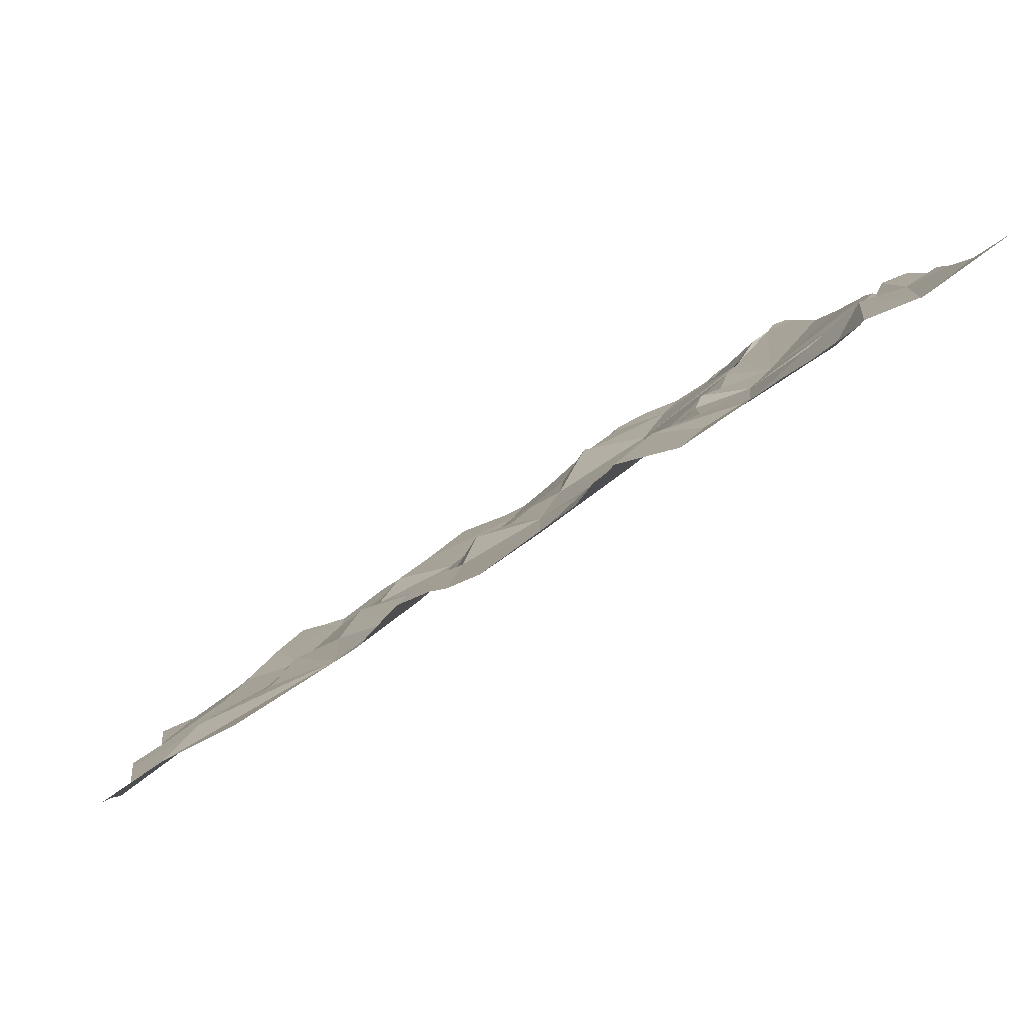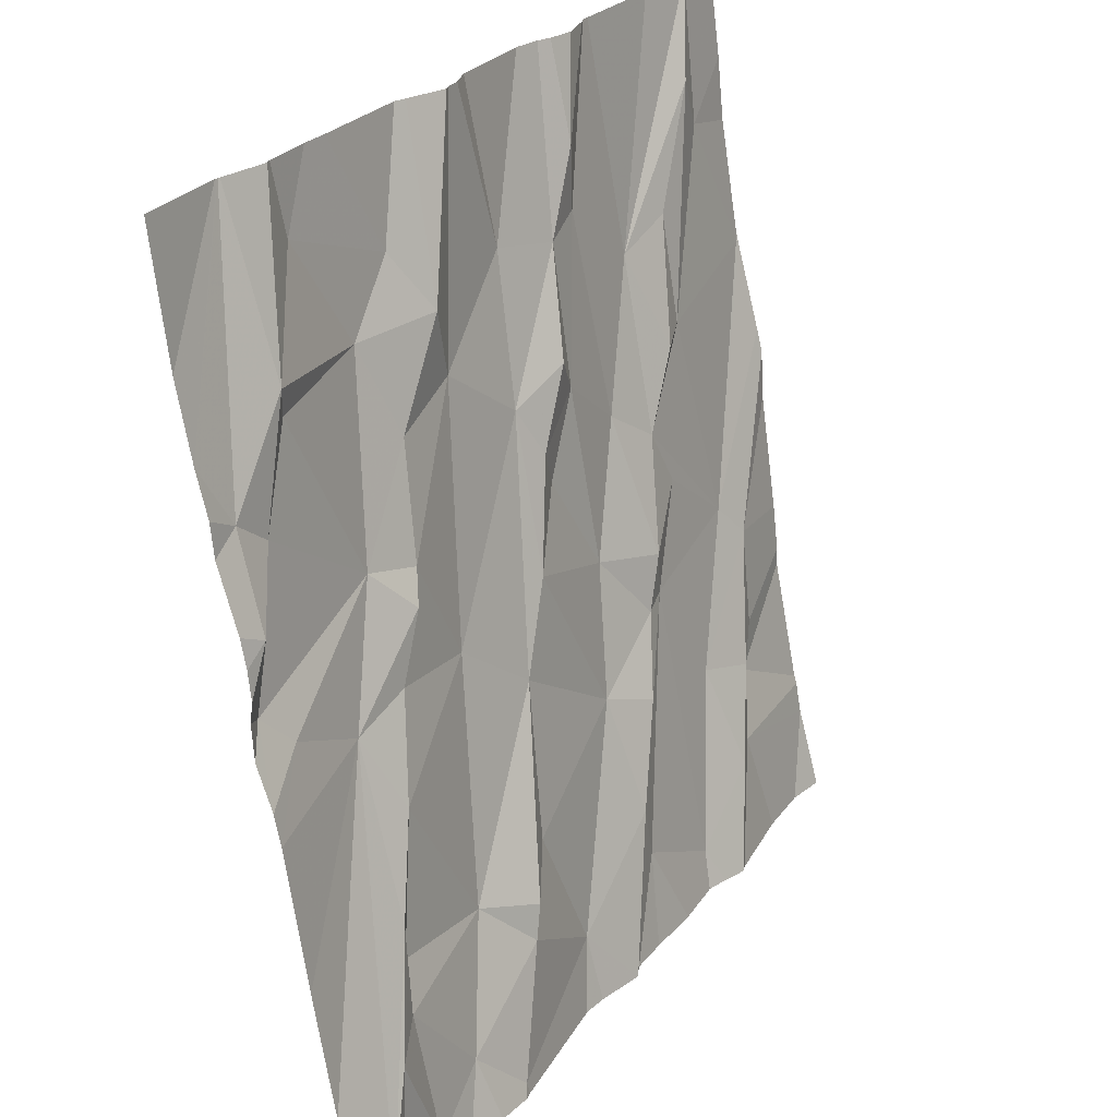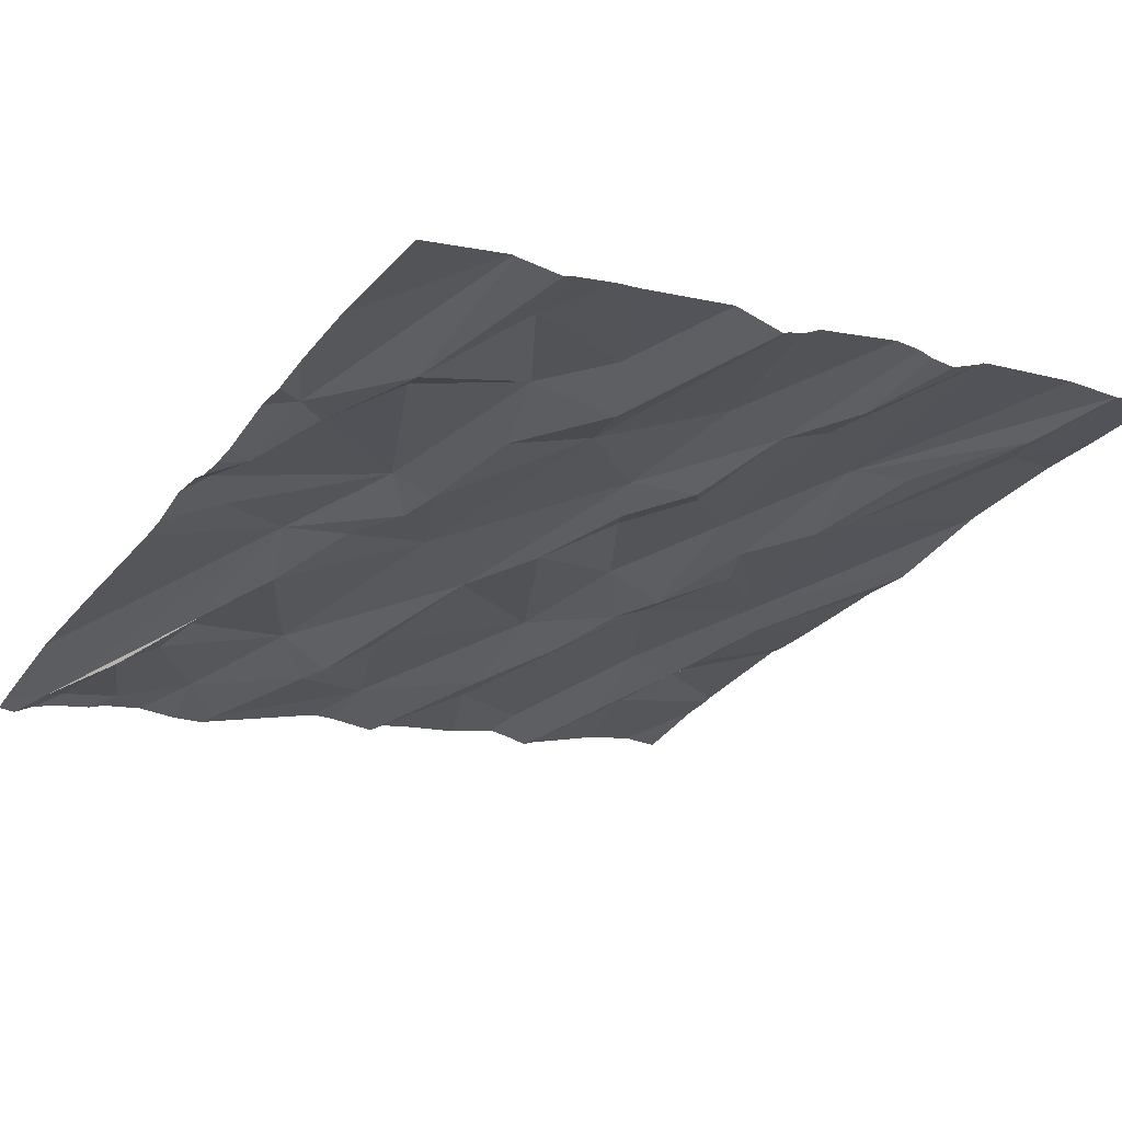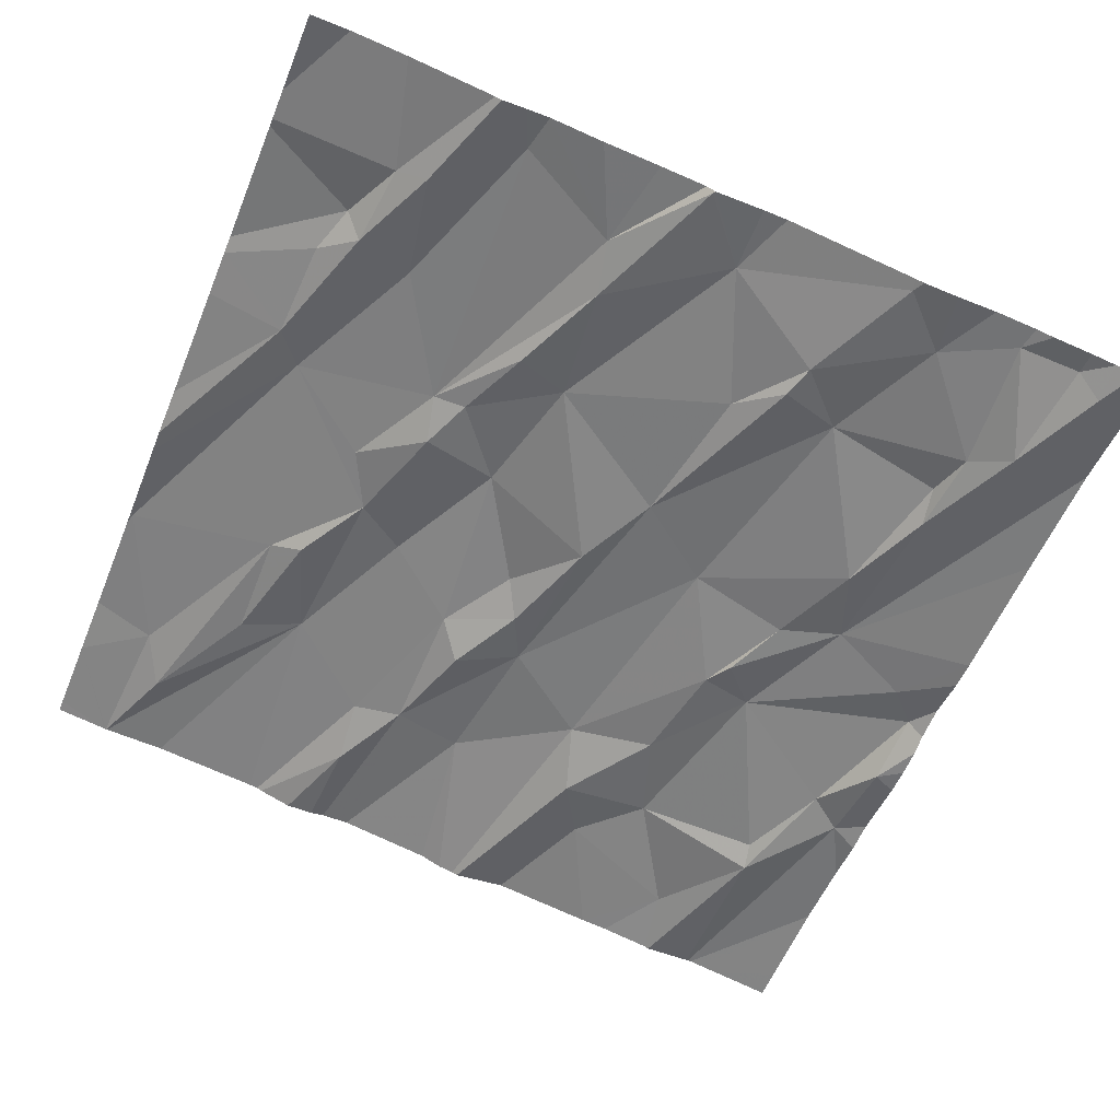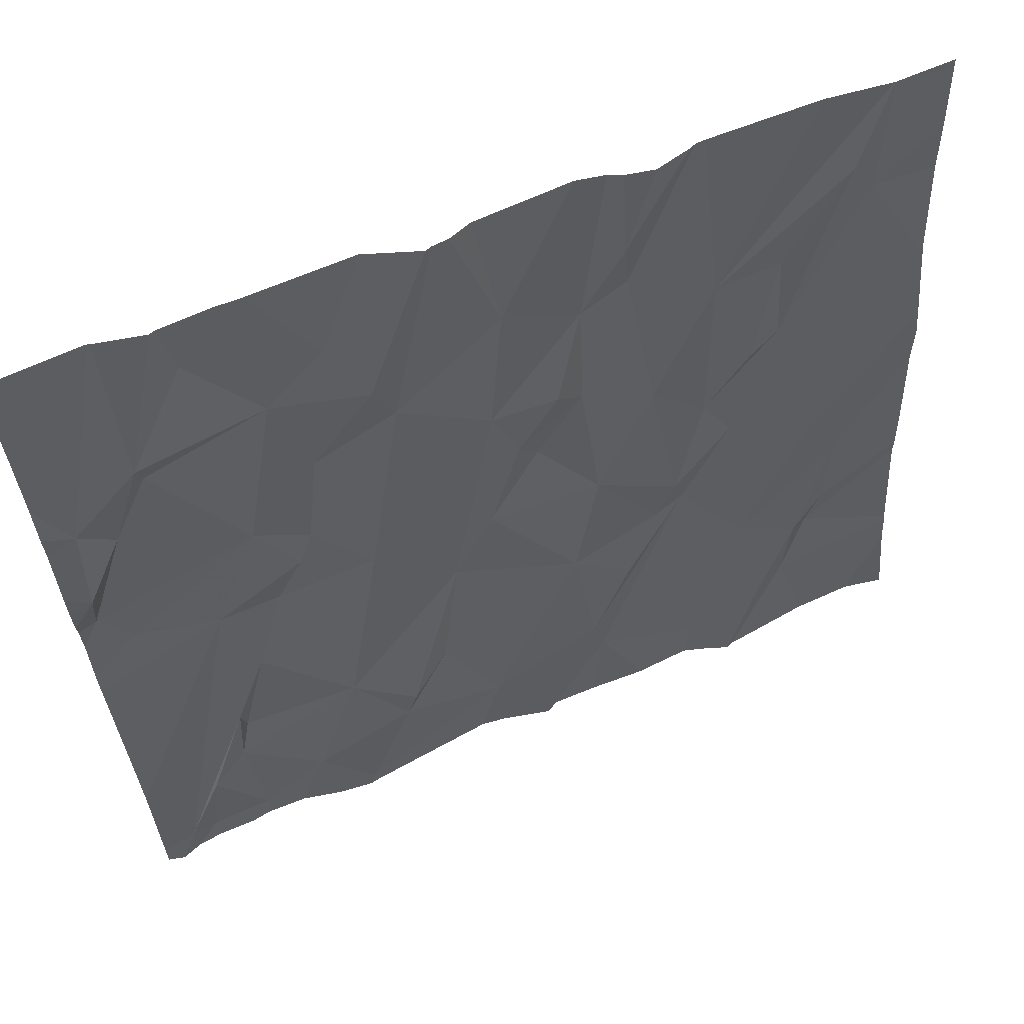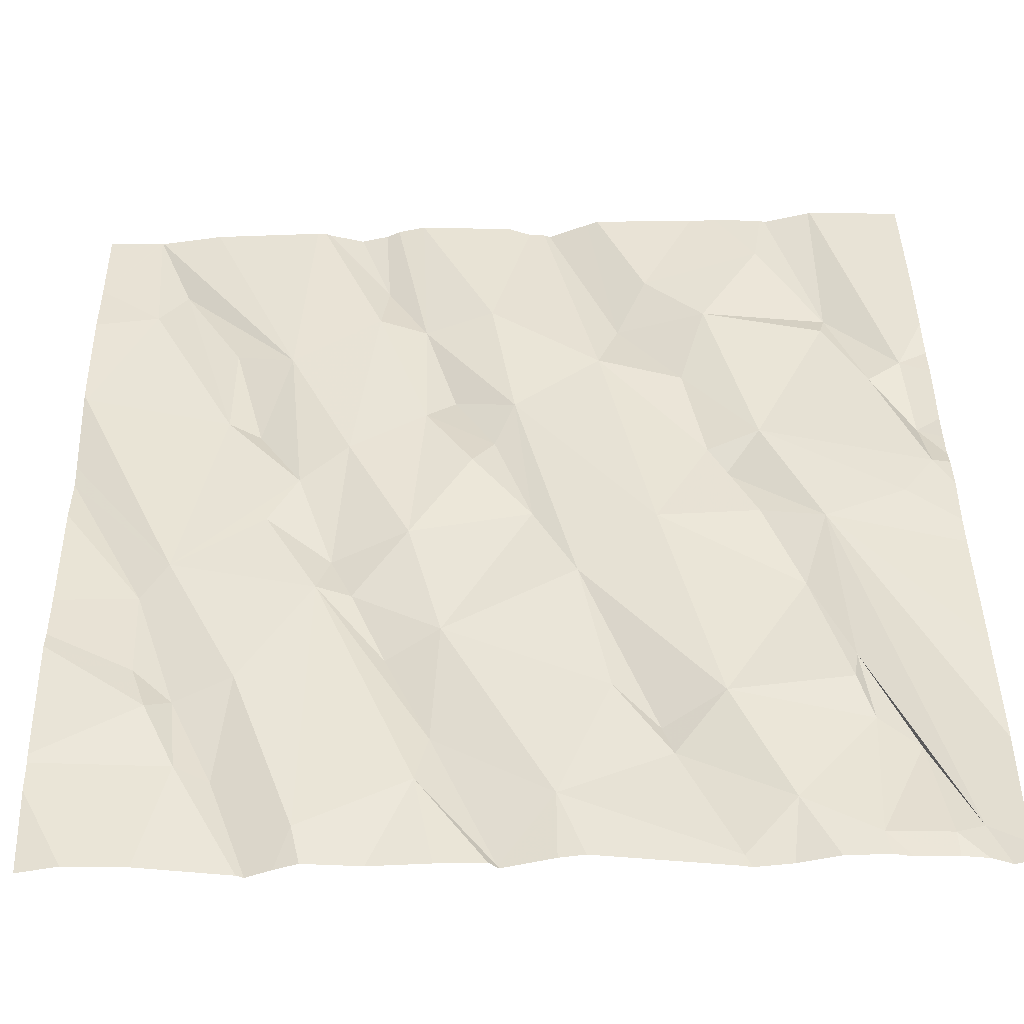
<metadata>
{"format":"obj","ext":"obj","renderer":"f3d","projection":"perspective","resolution":1024,"background":"white","views":[{"elev":79.2,"azim":-28.0,"up":"+Y"},{"elev":26.1,"azim":125.4,"up":"+Y"},{"elev":-19.7,"azim":146.0,"up":"+Z"},{"elev":-67.8,"azim":-22.5,"up":"+Z"},{"elev":68.2,"azim":163.6,"up":"+Y"},{"elev":-57.0,"azim":6.9,"up":"+Y"}]}
</metadata>
<code>
v -125.5 206.2 500.2
v -125.1 204.4 499.8
v -124.5 206.2 500.1
v -125 206.2 500.1
v -124.1 204.3 499.7
v -124 206.2 500.1
v -124.6 206.2 500.1
v -124 206.2 500.1
v -123.9 204.4 499.7
v -125 206.2 500.1
v -124.2 204.5 499.7
v -124 204.4 499.7
v -124.6 206.2 500.1
v -124.8 204.3 499.7
v -124.7 206.2 500.1
v -124.9 204.5 499.8
v -125.5 206.2 500.2
v -125.4 206.2 500.2
v -124.6 204.5 499.8
v -124.3 204.4 499.7
v -123.8 205.7 499.9
v -125.3 204.6 499.8
v -125.4 204.6 499.8
v -124 204.7 499.7
v -123.9 204.6 499.7
v -124.1 205 499.8
v -124 204.8 499.8
v -124.3 204.7 499.8
v -125 204.9 499.8
v -124.9 204.9 499.9
v -124.9 204.7 499.8
v -125.3 204.8 499.9
v -125.4 204.8 499.9
v -125.5 205 499.9
v -124 205.2 499.9
v -124 204.3 499.7
v -123.9 204.3 499.6
v -124.4 205.2 499.9
v -124.4 204.6 499.7
v -125.5 204.8 499.9
v -125.4 204.7 499.9
v -124.5 204.8 499.8
v -124.4 204.7 499.7
v -125.1 205 499.9
v -124.6 205.1 499.9
v -124 204.8 499.8
v -123.8 204.4 499.6
v -125 205 499.9
v -124.9 205.2 499.9
v -123.8 205.3 499.9
v -125.1 205.1 499.9
v -125.4 205.1 500
v -123.8 205.4 499.9
v -124.7 205.3 499.9
v -125.2 205.2 500
v -123.9 205.3 499.9
v -123.8 205.3 499.9
v -123.8 204.3 499.6
v -124.2 205.2 499.9
v -125.2 205.4 500
v -125.1 205.4 500
v -124.7 205.6 500
v -124.8 205.4 500
v -124.2 205.4 499.9
v -124.3 205.4 499.9
v -124.6 204.3 499.7
v -124.5 205.7 500
v -125.3 205.6 500
v -125.3 205.5 500
v -124.2 205.5 499.9
v -123.8 205.5 499.9
v -123.9 205.6 499.9
v -123.8 205.7 499.9
v -125.2 205.7 500.1
v -125.3 205.8 500.1
v -123.8 204.6 499.7
v -123.8 205.2 499.8
v -124.9 206.2 500.1
v -125.7 205.6 500.1
v -124.9 205.6 500
v -124.8 205.6 500
v -124.7 205.5 500
v -123.8 204.4 499.6
v -125.5 205.9 500.1
v -125 205.9 500.1
v -125.5 206 500.1
v -124 205.8 500
v -124 205.9 499.9
v -124.3 205.7 500
v -124.3 205.9 500
v -124.9 205.9 500
v -124.5 205.9 500
v -124.8 204.3 499.7
v -124.8 204.3 499.7
v -124.4 206 500
v -124.7 205.9 500.1
v -125.1 204.3 499.8
v -123.8 204.9 499.8
v -124.1 206.1 500
v -125 206 500.1
v -125.2 204.3 499.8
v -123.8 205.1 499.8
v -125.7 204.5 499.9
v -125.5 206.2 500.2
v -125.7 204.6 499.9
v -125.7 204.6 499.9
v -125.7 204.9 500
v -125.7 204.9 500
v -125.7 205 500
v -125.7 205.3 500
v -125.7 205.4 500
v -125.7 205.6 500.1
v -125.7 205.6 500.1
v -125.7 205.6 500.1
v -125.7 205.7 500.1
v -125.7 205.9 500.1
v -125.7 205.4 500
v -125.7 206 500.1
v -125.7 206.2 500.2
v -123.8 205.7 499.9
v -123.8 205.5 499.9
v -123.8 205.8 500
v -123.8 205.5 499.9
v -123.8 205.4 499.9
v -123.8 206.2 500
v -123.8 206 500
v -124.3 204.3 499.7
v -124.3 204.3 499.7
v -124.9 204.3 499.7
v -125 204.3 499.8
v -124.2 204.3 499.7
v -124 204.3 499.7
v -124.6 204.3 499.7
v -125.4 204.3 499.8
v -125.3 204.3 499.8
v -125.2 204.3 499.8
v -123.8 204.3 499.6
v -125.6 204.3 499.8
v -125.7 204.3 499.8
v -125.7 204.3 499.8
v -123.8 204.3 499.6
v -123.8 204.3 499.6
v -125.2 206.2 500.1
v -125.1 206.2 500.1
v -125.1 206.2 500.1
v -124.6 206.2 500.1
v -124.5 206.2 500.1
v -125.1 206.2 500.1
v -124.3 206.2 500.1
v -124.2 206.2 500.1
v -124.1 206.2 500
v -124.1 206.2 500
v -125.5 206.2 500.2
v -125.6 206.2 500.2
v -125.7 206.2 500.2
v -124 206.2 500.1
v -123.9 206.2 500.1
v -123.8 206.2 500
v -124 206.2 500.1
f 147 95 149
f 36 11 5
f 93 16 94
f 20 19 66
f 146 67 13
f 145 100 10
f 144 85 100
f 16 2 97
f 143 74 85
f 19 14 93
f 25 24 12
f 28 27 26
f 31 30 29
f 33 32 34
f 16 14 31
f 101 22 136
f 24 27 28
f 26 38 28
f 19 20 39
f 40 33 34
f 28 11 24
f 39 43 42
f 16 31 44
f 45 42 43
f 31 19 30
f 32 33 22
f 19 39 42
f 2 32 22
f 19 42 30
f 129 16 130
f 35 26 46
f 25 46 24
f 46 27 24
f 76 47 83
f 15 96 7
f 47 25 9
f 22 23 135
f 103 23 105
f 14 19 31
f 30 48 29
f 41 23 33
f 23 22 33
f 35 46 47
f 2 16 44
f 31 29 44
f 25 47 46
f 28 45 43
f 48 44 29
f 41 33 40
f 123 71 124
f 107 40 108
f 47 9 58
f 44 48 51
f 11 28 39
f 11 20 128
f 39 20 11
f 28 43 39
f 37 12 132
f 12 9 25
f 52 34 32
f 32 44 52
f 108 34 109
f 30 42 45
f 45 54 30
f 27 46 26
f 48 30 49
f 44 55 52
f 56 35 102
f 32 2 44
f 11 12 24
f 105 41 106
f 48 49 51
f 7 96 67
f 26 59 38
f 128 20 127
f 54 49 30
f 38 45 28
f 51 49 61
f 61 60 51
f 38 62 45
f 54 45 62
f 59 35 64
f 59 65 38
f 26 35 59
f 54 63 49
f 60 55 51
f 55 44 51
f 57 56 77
f 38 65 67
f 60 69 68
f 56 57 70
f 73 72 71
f 74 75 69
f 64 35 70
f 122 73 21
f 121 71 123
f 81 80 82
f 127 20 66
f 115 84 116
f 85 74 61
f 68 84 79
f 68 79 52
f 111 52 117
f 82 63 54
f 62 82 54
f 75 86 68
f 82 62 81
f 70 90 89
f 57 71 72
f 72 70 57
f 64 65 59
f 67 62 38
f 65 64 70
f 68 69 75
f 52 55 60
f 68 52 60
f 63 80 49
f 73 88 72
f 88 87 72
f 86 84 68
f 81 91 80
f 61 80 85
f 61 74 60
f 74 69 60
f 63 82 80
f 91 85 80
f 91 81 62
f 65 89 67
f 92 67 89
f 70 72 87
f 92 89 90
f 66 19 133
f 90 95 92
f 91 96 78
f 70 87 90
f 120 71 121
f 94 16 129
f 71 57 53
f 35 56 70
f 52 79 114
f 61 49 80
f 62 96 91
f 67 96 62
f 65 70 89
f 13 92 3
f 104 86 17
f 120 73 71
f 119 118 153
f 88 90 87
f 99 90 88
f 100 85 91
f 6 73 8
f 100 91 4
f 143 85 144
f 67 92 13
f 3 95 147
f 144 100 148
f 95 90 99
f 149 99 150
f 7 67 146
f 3 92 95
f 93 14 16
f 99 88 151
f 17 74 1
f 86 75 74
f 8 122 156
f 5 11 131
f 134 103 138
f 21 73 120
f 105 23 41
f 106 41 107
f 50 57 77
f 107 41 40
f 10 100 4
f 108 40 34
f 53 57 50
f 109 34 110
f 36 12 11
f 110 34 111
f 77 56 102
f 111 34 52
f 112 79 113
f 37 9 12
f 83 47 137
f 113 79 115
f 114 79 112
f 8 73 122
f 76 35 47
f 115 79 84
f 116 84 118
f 98 35 76
f 117 52 114
f 58 9 37
f 118 84 104
f 101 2 22
f 102 35 98
f 124 71 53
f 6 88 73
f 126 125 157
f 97 2 101
f 156 126 159
f 130 16 97
f 1 74 18
f 131 11 128
f 132 12 36
f 18 74 143
f 133 19 93
f 17 86 74
f 134 23 103
f 135 23 134
f 136 22 135
f 104 84 86
f 137 47 58
f 138 103 139
f 4 91 78
f 139 103 140
f 78 96 15
f 141 83 137
f 142 83 141
f 148 100 145
f 149 95 99
f 150 99 152
f 151 88 6
f 152 99 151
f 153 118 104
f 154 119 153
f 155 119 154
f 156 122 126
f 157 125 158
f 159 126 157

</code>
